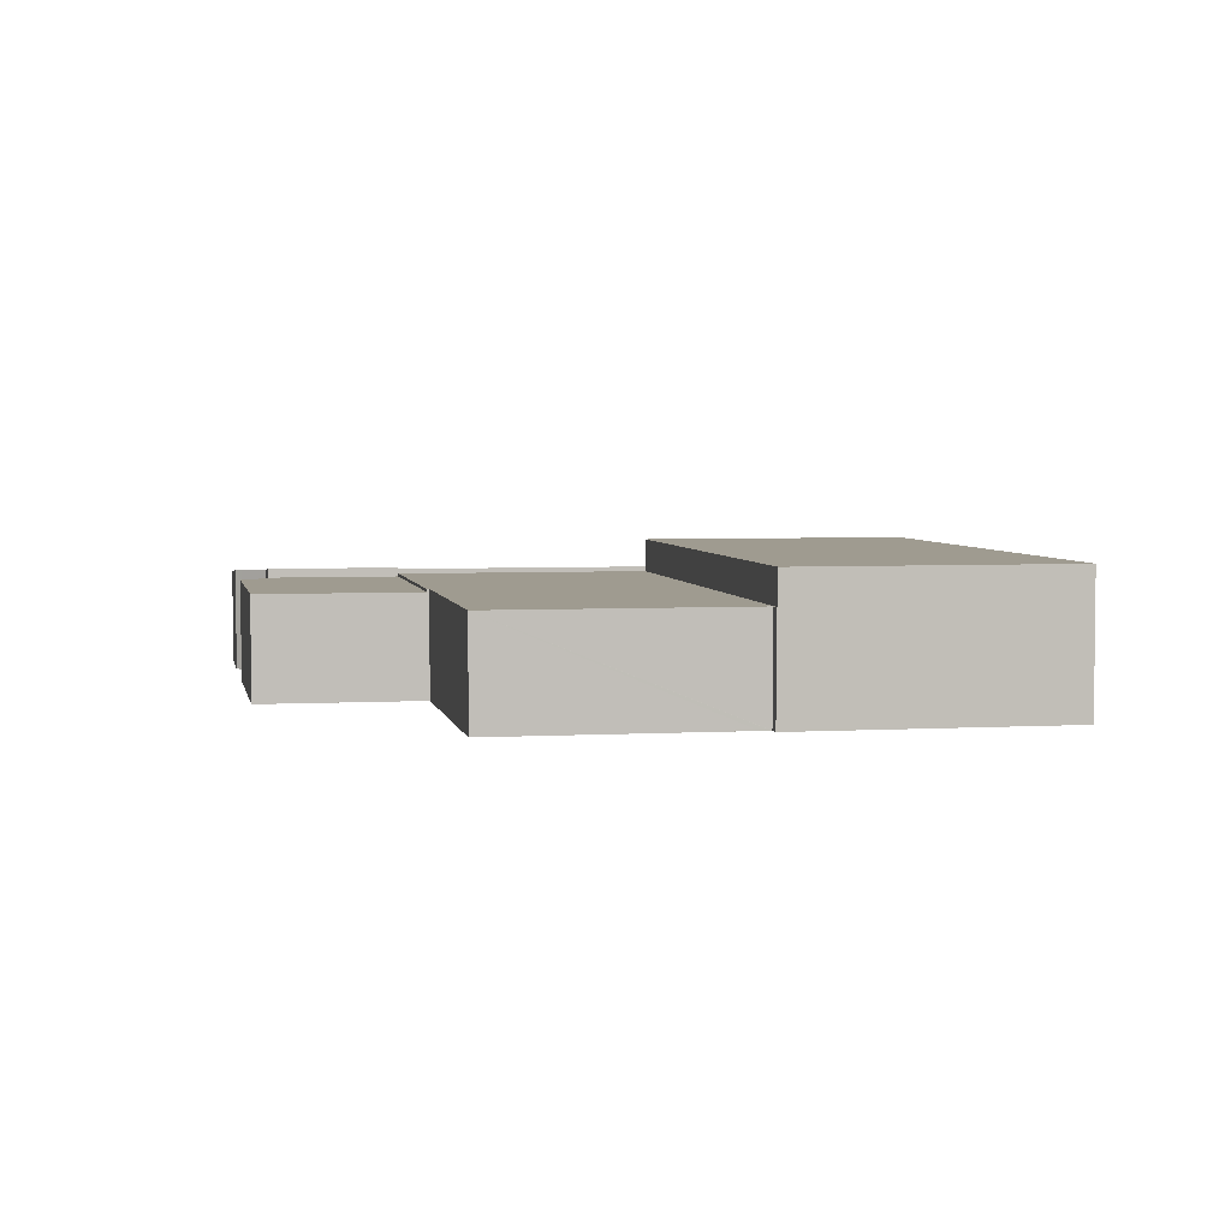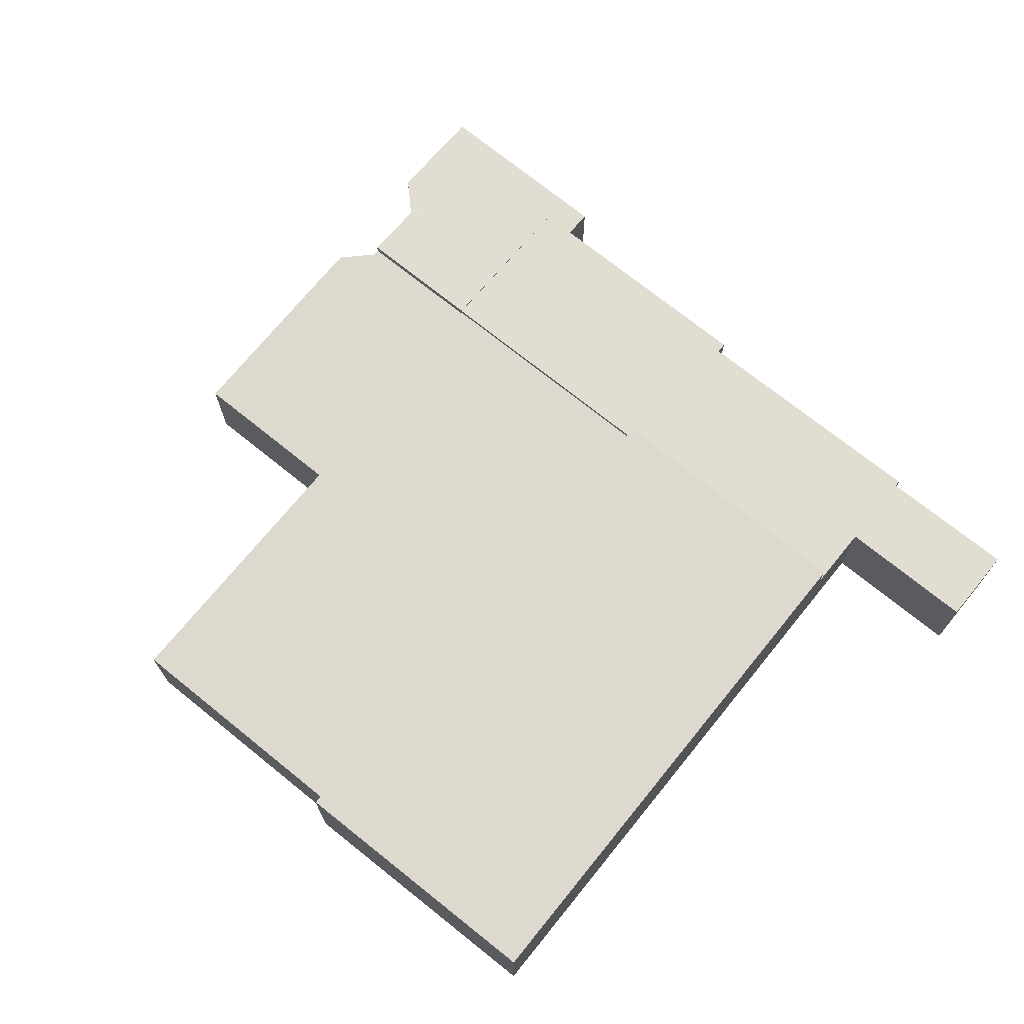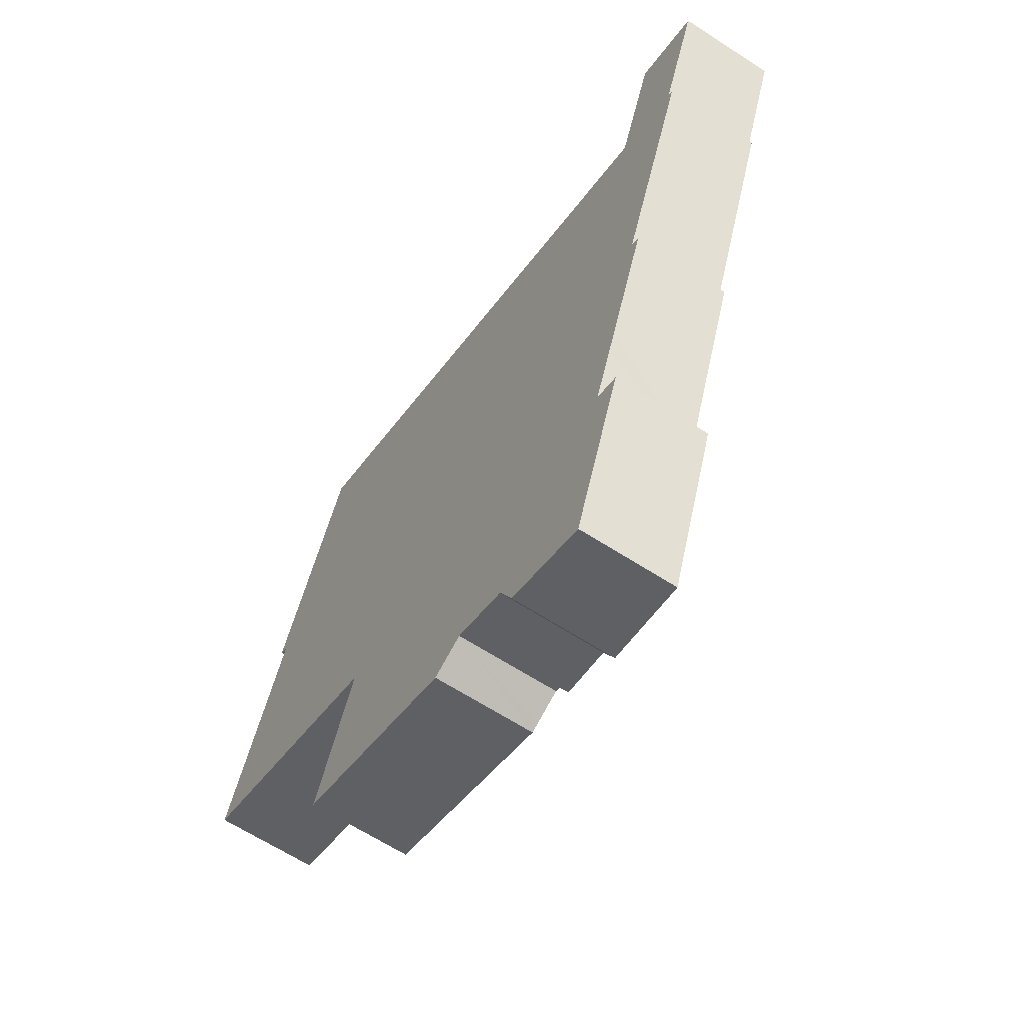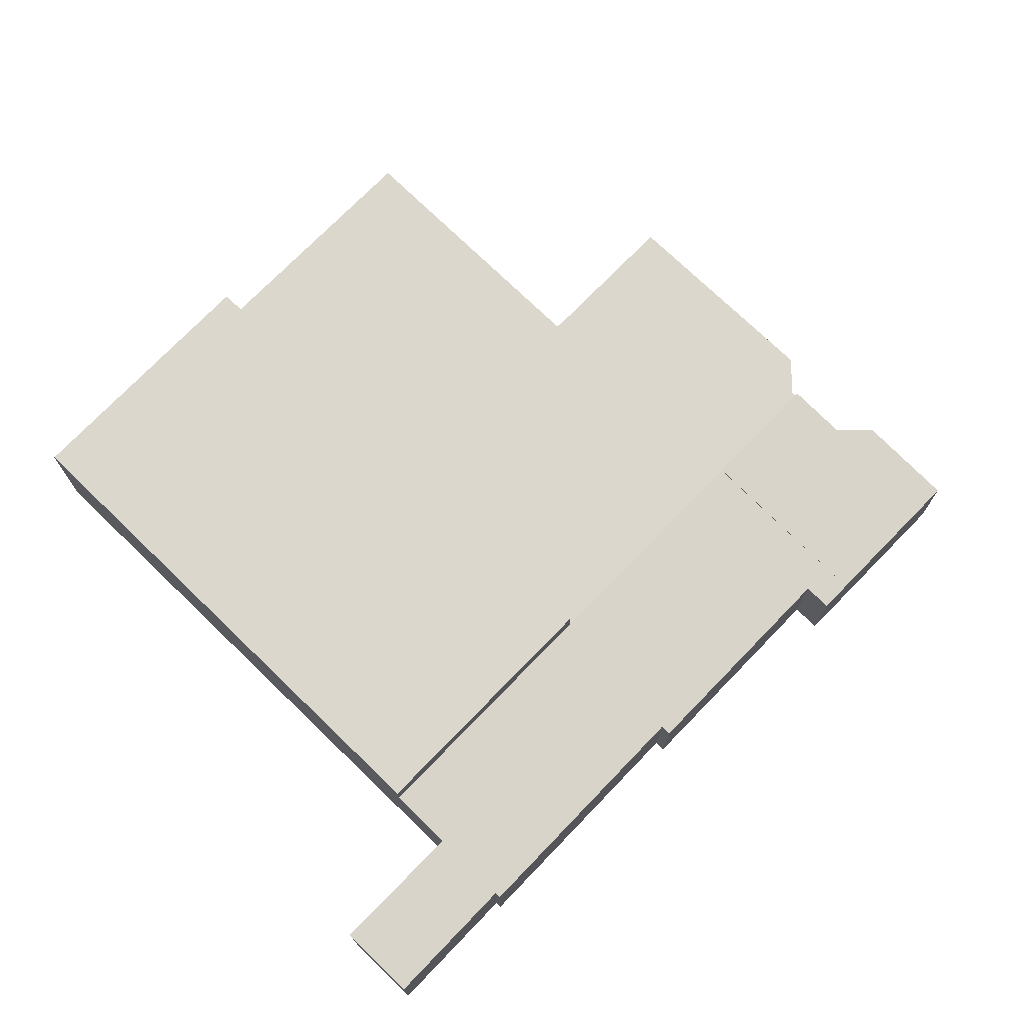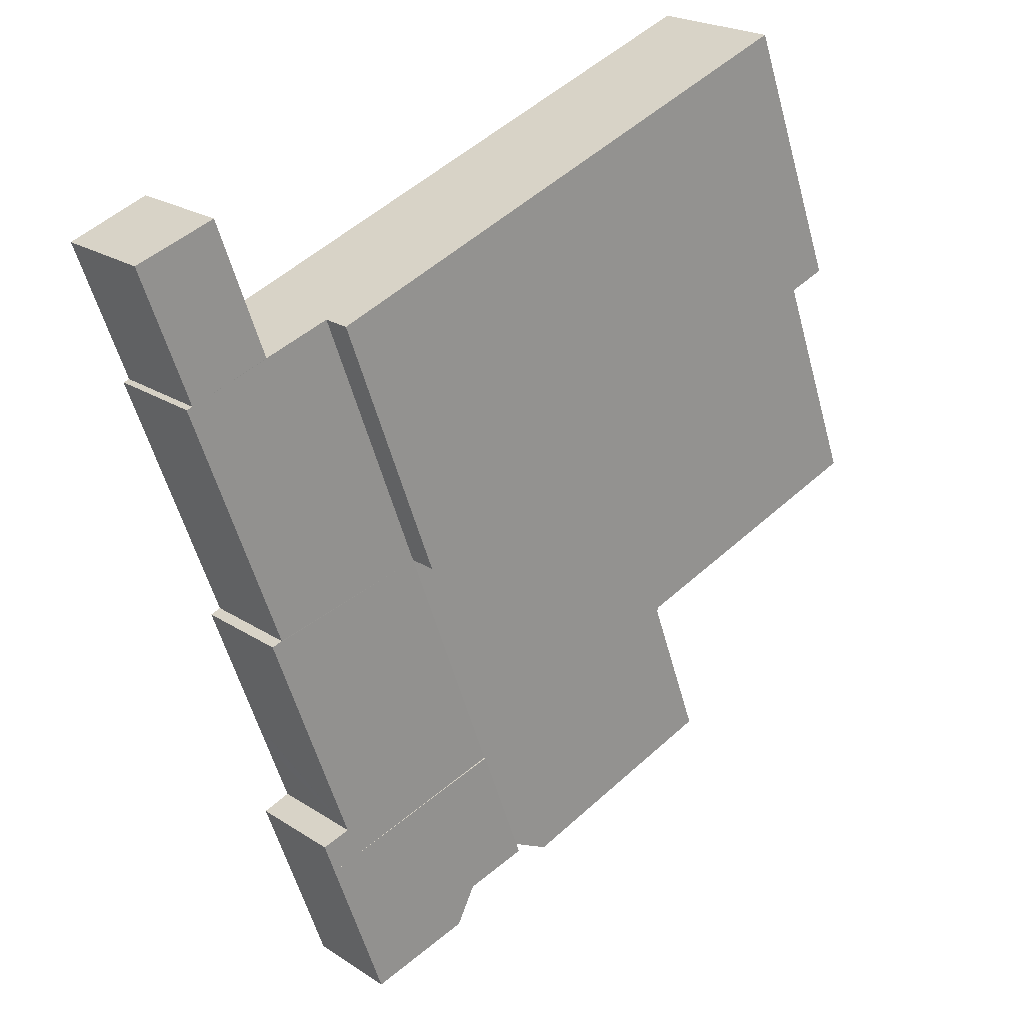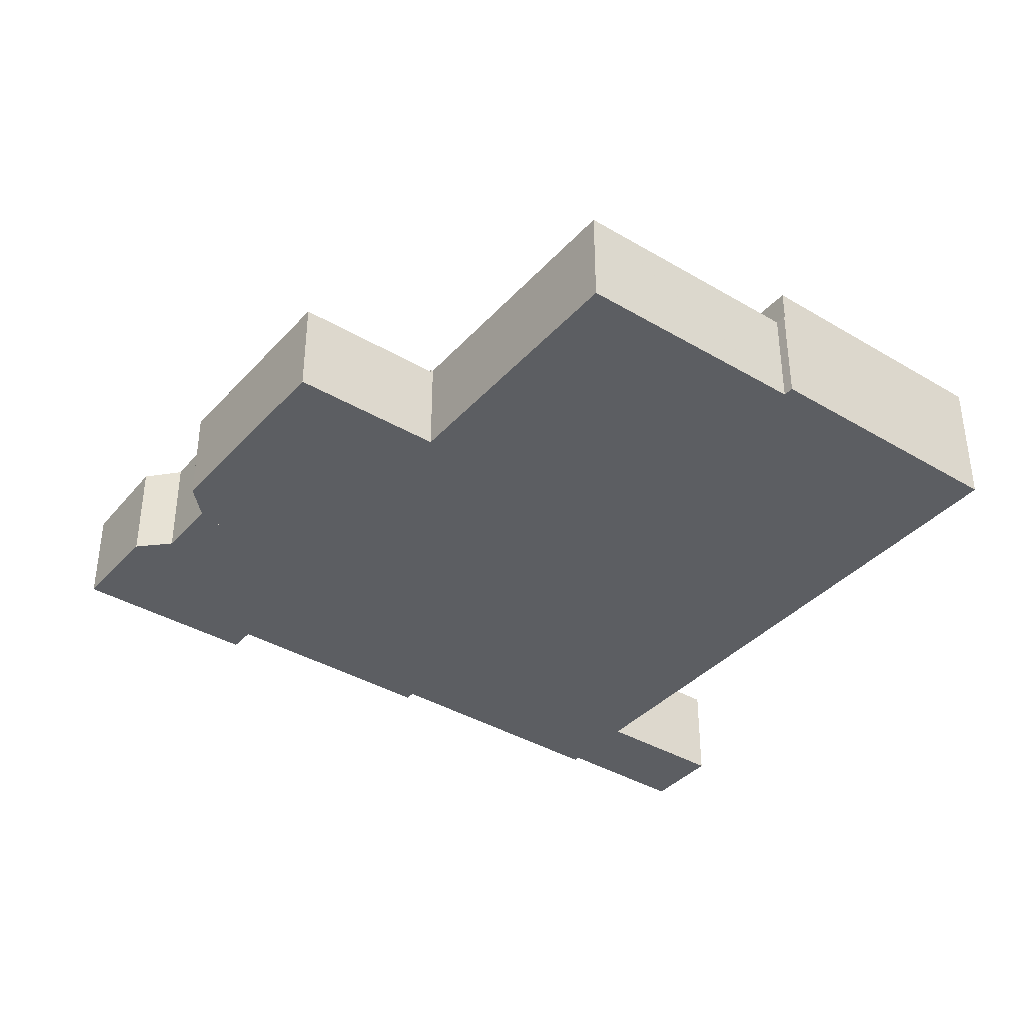
<metadata>
{"format":"obj","ext":"obj","renderer":"f3d","projection":"perspective","resolution":1024,"background":"white","views":[{"elev":4.1,"azim":-80.7,"up":"+Y"},{"elev":71.6,"azim":-31.0,"up":"+Y"},{"elev":-64.1,"azim":56.8,"up":"+Z"},{"elev":73.2,"azim":64.1,"up":"+Y"},{"elev":21.8,"azim":138.8,"up":"+Z"},{"elev":-38.1,"azim":-106.9,"up":"+Y"}]}
</metadata>
<code>
v  9.493 3.54 -3.492
v  15.1 3.54 -11.55
v  7.557 3.54 -8.818
v  18.21 3.54 -6.643
v  15.36 3.54 -11.43
v  16.42 3.54 -10.93
v  16.62 3.54 -11
v  9.493 2.138e-16 -3.492
v  18.21 4.068e-16 -6.643
v  16.62 6.737e-16 -11
v  16.42 6.693e-16 -10.93
v  15.1 7.074e-16 -11.55
v  7.557 5.399e-16 -8.818
v  15.36 6.998e-16 -11.43
v  2.938 3.64 8.042
v  9.521 3.64 -3.414
v  0 3.64 2.229e-16
v  18.21 3.64 -6.643
v  9.493 3.64 -3.492
v  21.32 3.64 1.862
v  3.06 3.64 8.377
v  3.068 3.64 8.398
v  2.708 3.64 8.538
v  2.724 3.64 8.581
v  3.068 -5.142e-16 8.398
v  3.06 -5.129e-16 8.377
v  2.938 -4.924e-16 8.042
v  0 0 0
v  2.708 -5.228e-16 8.538
v  2.724 -5.254e-16 8.581
v  9.521 2.09e-16 -3.414
v  21.32 -1.14e-16 1.862
v  21.32 4.81 1.862
v  6.127 4.81 17.7
v  24.64 4.81 10.97
v  2.724 4.81 8.581
v  6.127 -1.084e-15 17.7
v  24.64 -6.715e-16 10.97
v  18.21 3.81 -6.643
v  25.08 3.418 -7.886
v  24.68 3.419 -8.983
v  24.12 3.476 -7.542
v  24.89 3.476 -5.414
v  21.32 3.81 1.862
v  25.24 3.476 -4.453
v  25.25 3.476 -4.424
v  26.95 3.477 0.237
v  26.59 3.498 0.367
v  27.45 3.498 2.71
v  24.64 3.81 10.97
v  29.59 3.509 9.138
v  29.8 3.497 9.077
v  26.89 3.674 10.15
v  29.64 3.509 9.272
v  24.69 3.807 10.95
v  31.35 3.508 13.91
v  26.93 3.674 10.26
v  28.6 3.675 14.9
v  26.89 -6.214e-16 10.15
v  28.6 -9.122e-16 14.9
v  26.93 -6.28e-16 10.26
v  31.35 -8.516e-16 13.91
v  29.59 -5.595e-16 9.138
v  29.8 -5.558e-16 9.077
v  26.59 -2.247e-17 0.367
v  26.95 -1.451e-17 0.237
v  24.12 4.618e-16 -7.542
v  25.08 4.829e-16 -7.886
v  24.69 -6.704e-16 10.95
v  29.64 -5.677e-16 9.272
v  27.45 -1.659e-16 2.71
v  25.25 2.709e-16 -4.424
v  25.24 2.727e-16 -4.453
v  24.89 3.315e-16 -5.414
v  24.68 5.501e-16 -8.983
v  18.21 3.86 -6.643
v  18.7 3.718 -11.75
v  16.62 3.86 -11
v  19.2 3.665 -12.82
v  19.32 3.651 -13.09
v  22.77 3.416 -14.33
v  22.77 8.774e-16 -14.33
v  19.32 8.017e-16 -13.09
v  18.7 7.197e-16 -11.75
v  19.2 7.851e-16 -12.82
g defaultobject
f 1 2 3
f 2 1 4
f 2 4 5
f 5 4 6
f 6 4 7
f 8 4 1
f 4 8 9
f 9 7 4
f 7 9 10
f 10 6 7
f 6 10 11
f 12 3 2
f 3 12 13
f 11 5 6
f 5 11 2
f 2 11 12
f 12 11 14
f 13 1 3
f 1 13 8
f 8 10 9
f 10 8 11
f 11 8 14
f 14 8 12
f 12 8 13
f 15 16 17
f 16 18 19
f 18 16 20
f 20 16 15
f 20 15 21
f 20 21 22
f 20 22 23
f 20 23 24
f 21 25 22
f 25 21 15
f 25 15 17
f 25 17 26
f 26 17 27
f 27 17 28
f 29 24 23
f 24 29 30
f 8 16 19
f 16 8 31
f 25 23 22
f 23 25 29
f 9 19 18
f 19 9 8
f 31 17 16
f 17 31 28
f 30 20 24
f 20 30 32
f 32 18 20
f 18 32 9
f 28 31 27
f 32 25 9
f 25 32 30
f 25 30 29
f 9 25 26
f 9 26 27
f 9 27 31
f 9 31 8
f 33 34 35
f 34 33 36
f 30 34 36
f 34 30 37
f 37 35 34
f 35 37 38
f 38 33 35
f 33 38 32
f 32 36 33
f 36 32 30
f 32 37 30
f 37 32 38
f 39 40 41
f 40 39 42
f 42 39 43
f 43 39 44
f 43 44 45
f 45 44 46
f 46 44 47
f 47 44 48
f 48 44 49
f 49 44 50
f 49 50 51
f 49 51 52
f 51 50 53
f 51 53 54
f 53 50 55
f 53 56 54
f 56 53 57
f 56 57 58
f 59 57 53
f 57 59 58
f 58 59 60
f 60 59 61
f 9 44 39
f 44 9 32
f 44 32 50
f 50 32 38
f 60 56 58
f 56 60 62
f 63 52 51
f 52 63 64
f 65 47 48
f 47 65 66
f 67 40 42
f 40 67 68
f 38 55 50
f 55 38 53
f 53 38 59
f 59 38 69
f 62 54 56
f 54 62 70
f 54 70 51
f 51 70 63
f 64 49 52
f 49 64 71
f 49 71 48
f 48 71 65
f 66 46 47
f 46 66 72
f 46 72 45
f 45 72 43
f 43 72 42
f 42 72 73
f 42 73 74
f 42 74 67
f 40 75 41
f 75 40 68
f 41 9 39
f 9 41 75
f 64 63 71
f 70 59 63
f 59 70 61
f 61 70 62
f 61 62 60
f 68 9 75
f 9 68 67
f 9 67 32
f 32 67 74
f 32 74 73
f 32 73 72
f 32 72 66
f 32 66 65
f 32 65 38
f 38 65 71
f 38 71 63
f 38 63 59
f 38 59 69
f 76 77 78
f 77 76 79
f 79 76 80
f 80 76 81
f 81 76 41
f 75 81 41
f 81 75 82
f 81 83 80
f 83 81 82
f 77 10 78
f 10 77 84
f 83 79 80
f 79 83 77
f 77 83 84
f 84 83 85
f 10 76 78
f 76 10 9
f 9 41 76
f 41 9 75
f 75 83 82
f 83 75 85
f 85 75 84
f 84 75 9
f 84 9 10

</code>
